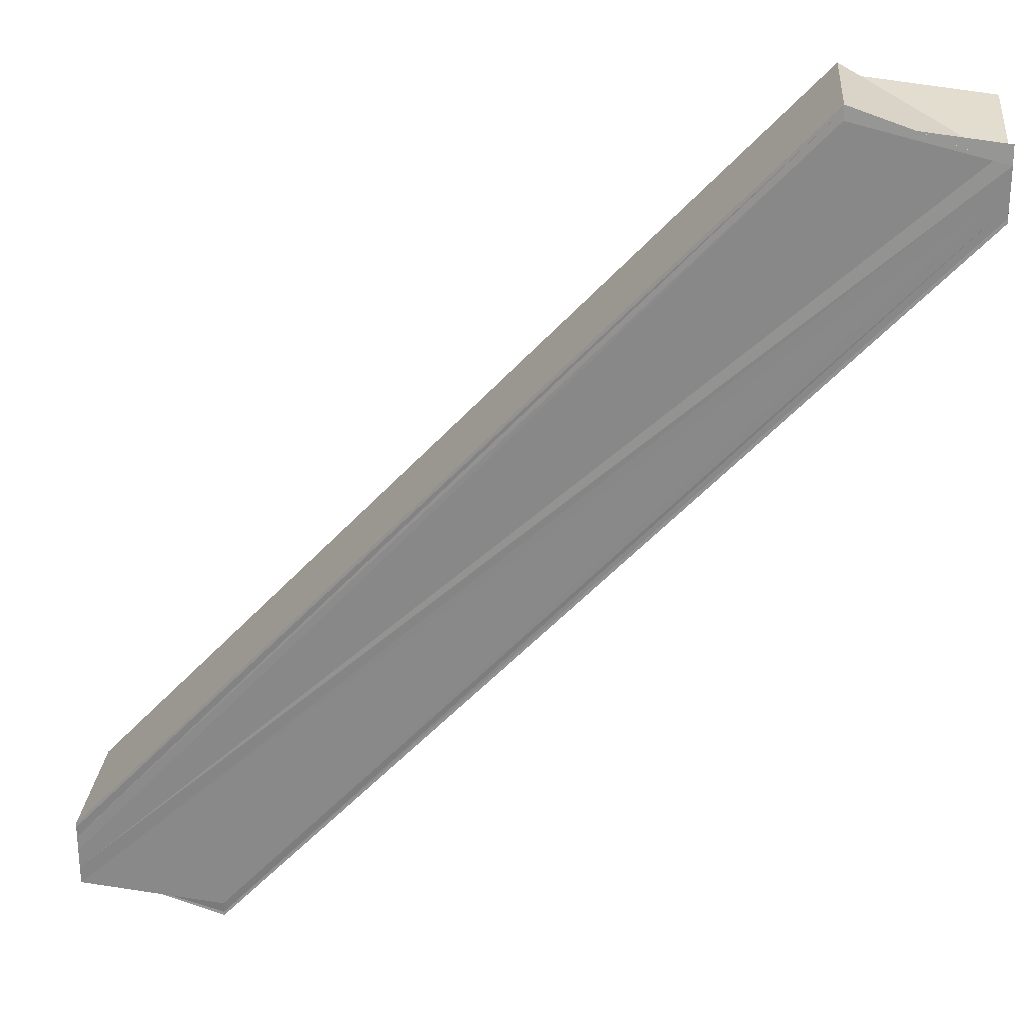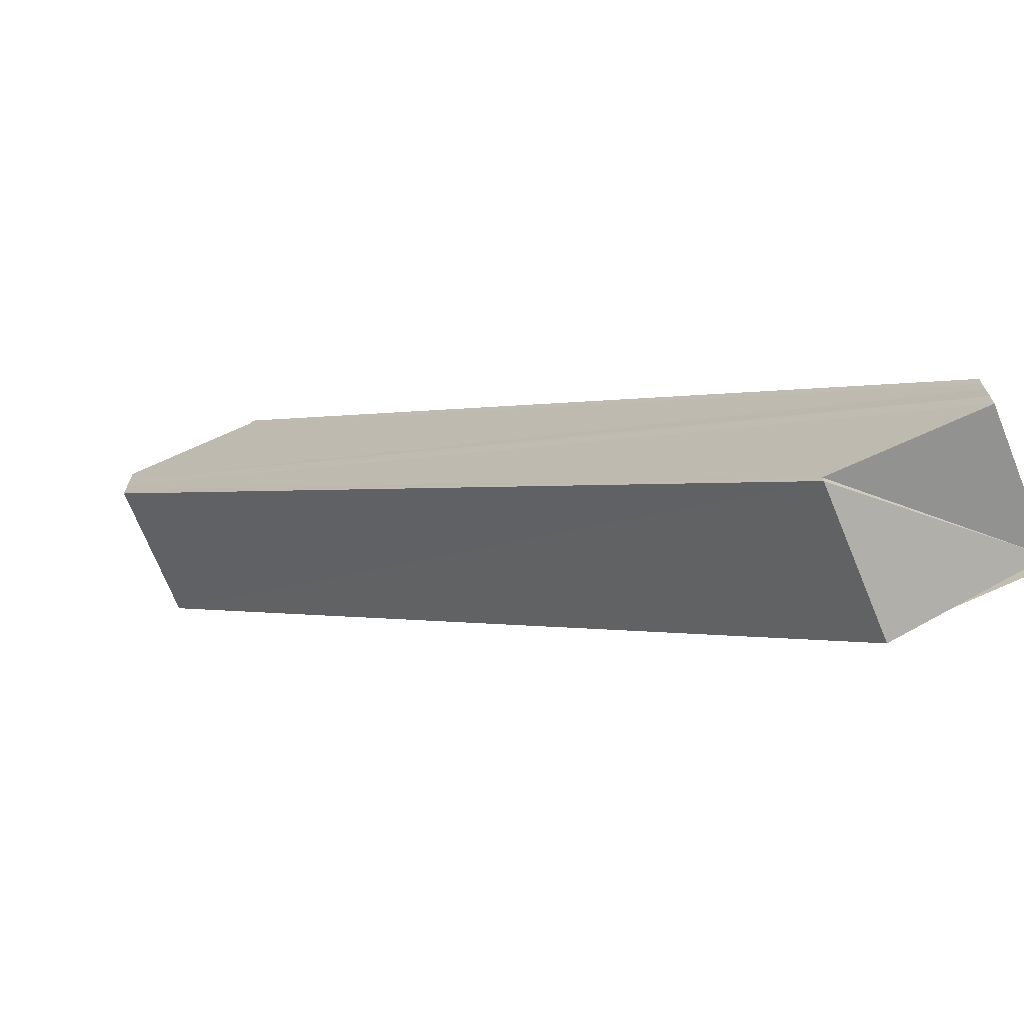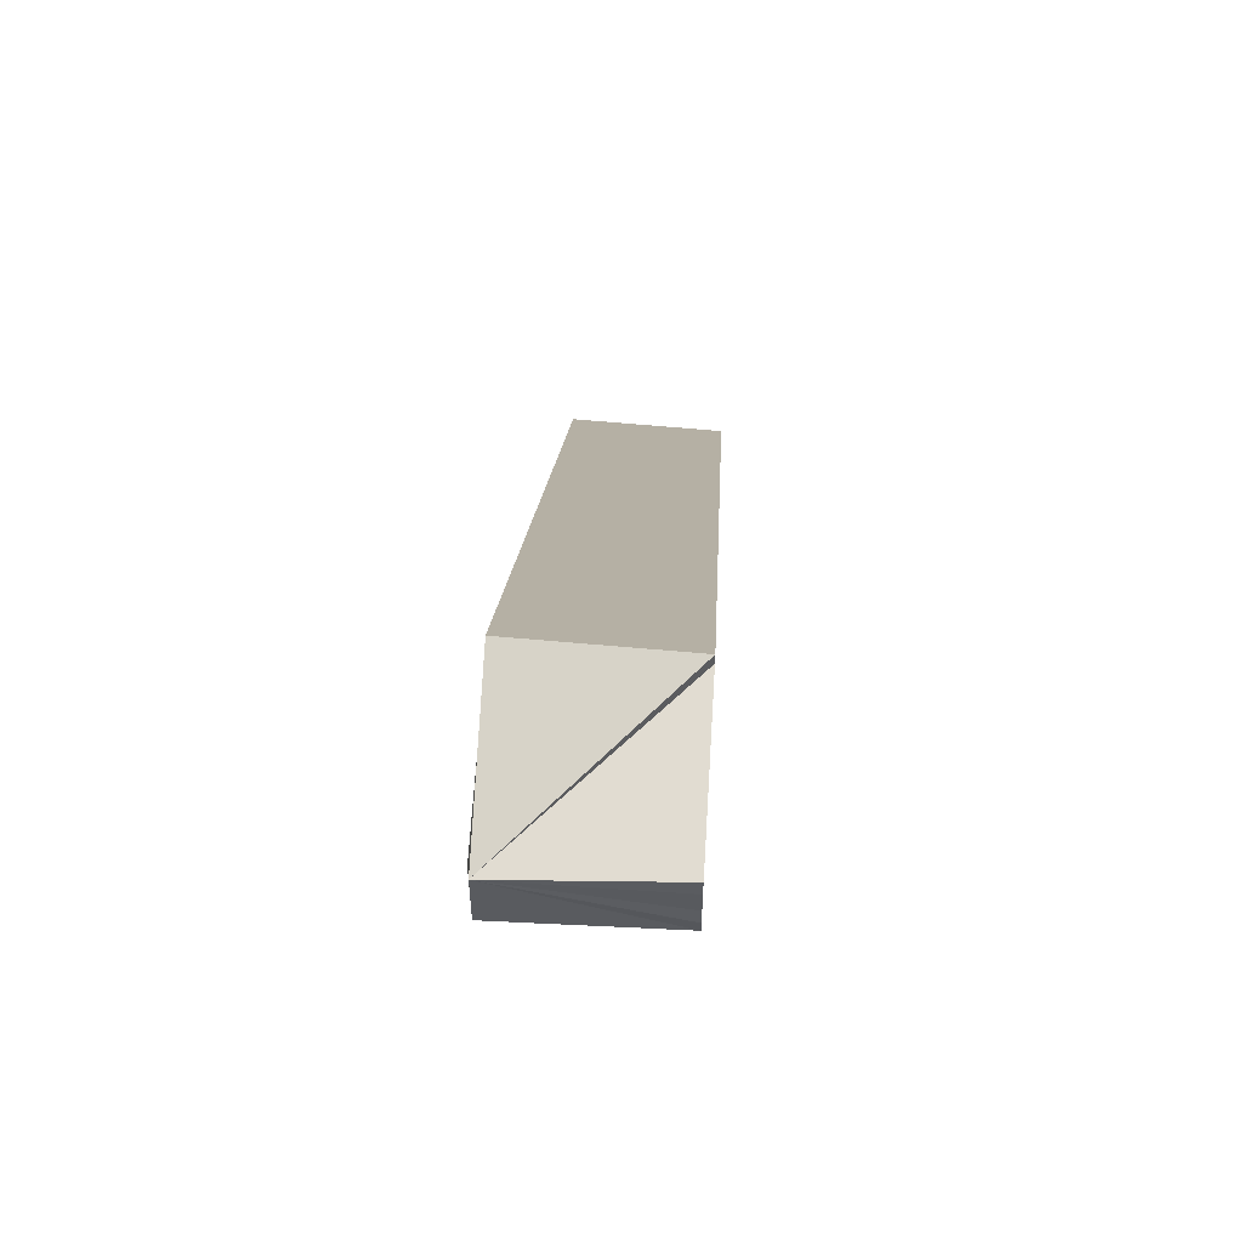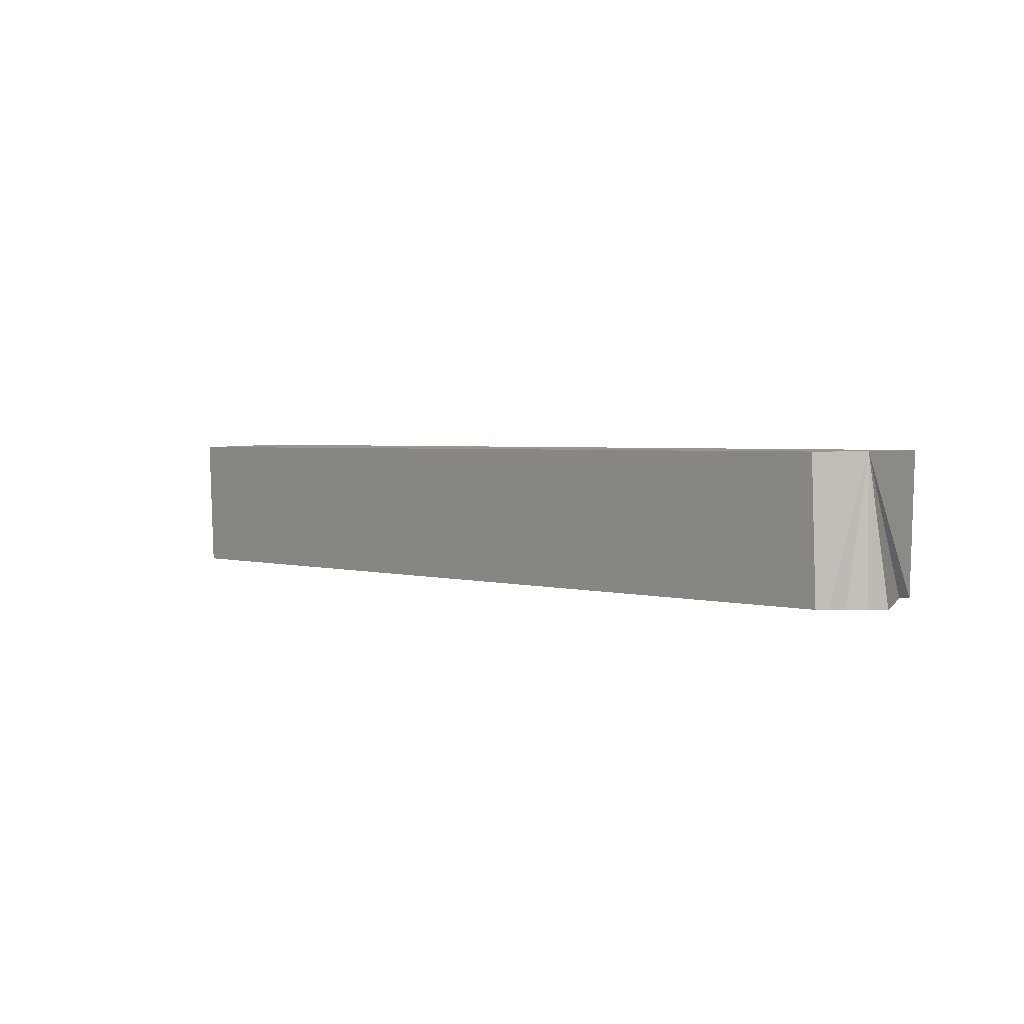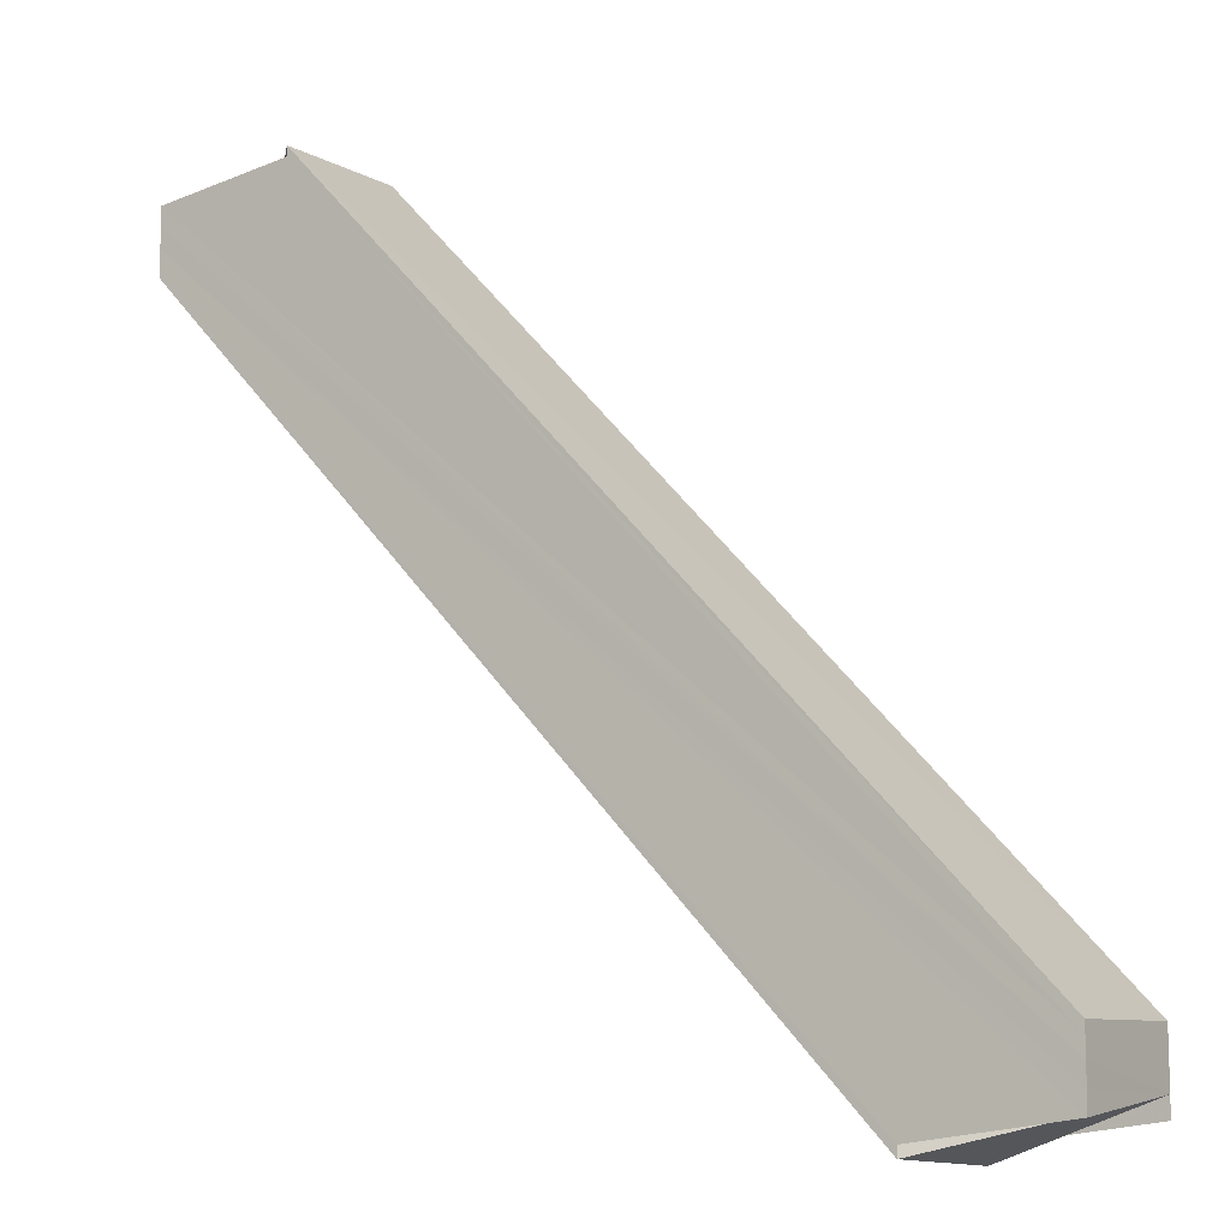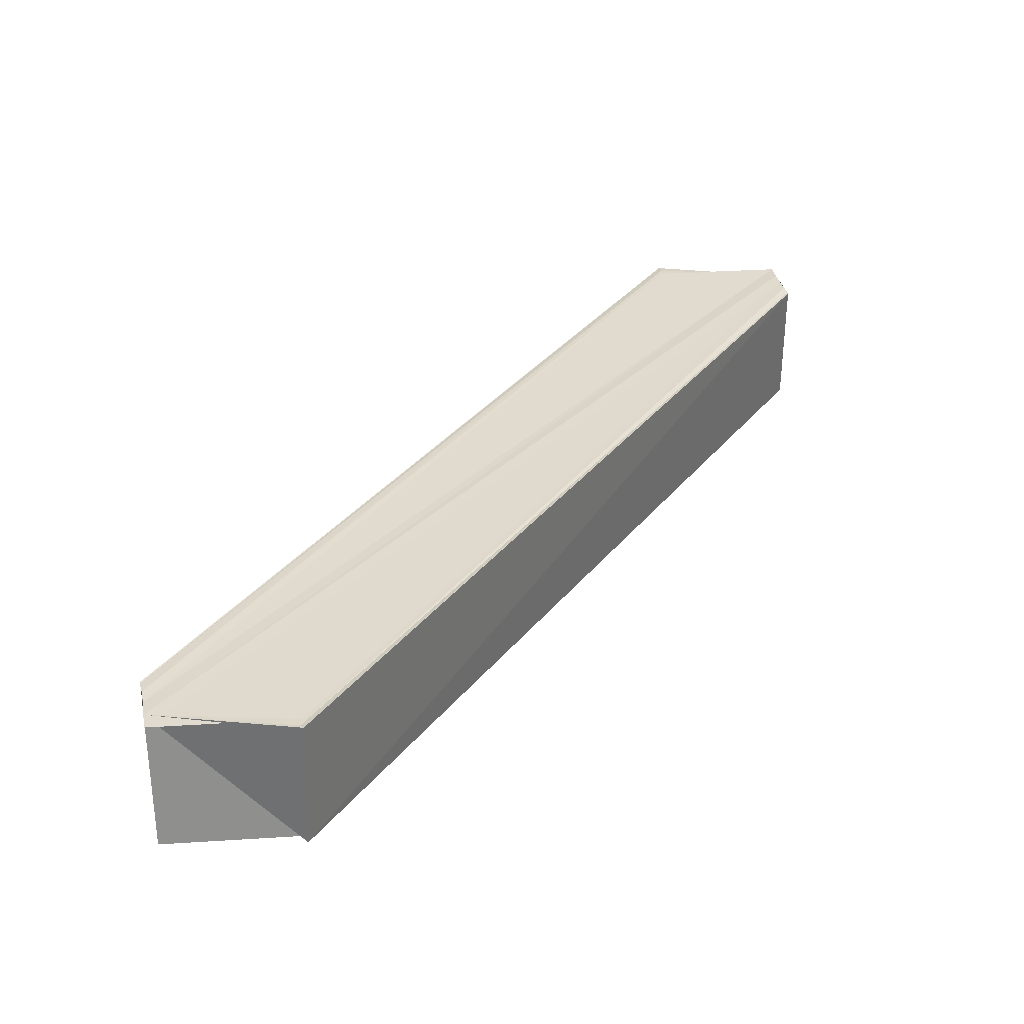
<metadata>
{"format":"obj","ext":"obj","renderer":"f3d","projection":"perspective","resolution":1024,"background":"white","views":[{"elev":26.2,"azim":-175.2,"up":"+Z"},{"elev":-70.6,"azim":22.2,"up":"+Z"},{"elev":57.9,"azim":-87.0,"up":"+Z"},{"elev":2.2,"azim":97.1,"up":"+Y"},{"elev":-10.6,"azim":33.7,"up":"+Z"},{"elev":32.8,"azim":168.4,"up":"+Y"}]}
</metadata>
<code>
o 25440
v 2214 1869 14.61
v 2214 1869 14.61
v 2214 1869 14.55
v 2214 1869 14.6
v 2214 1869 14.55
v 2214 1869 14.61
v 2214 1869 14.56
v 2214 1869 14.6
v 2214 1869 14.55
v 2214 1869 14.61
v 2214 1869 14.56
v 2214 1869 14.6
v 2214 1869 14.55
v 2214 1869 14.61
v 2214 1869 14.61
v 2214 1869 14.61
v 2214 1869 14.56
v 2214 1869 14.61
v 2214 1869 14.61
v 2214 1869 14.61
v 2214 1869 14.61
v 2214 1869 14.61
v 2214 1869 14.61
v 2214 1869 14.61
v 2214 1869 14.56
v 2214 1869 14.61
v 2214 1869 14.56
v 2214 1869 14.56
v 2214 1869 14.61
v 2214 1869 14.56
v 2214 1869 14.61
v 2214 1869 14.61
v 2214 1869 14.55
v 2214 1869 14.61
v 2214 1869 14.56
v 2214 1869 14.56
v 2214 1869 14.61
v 2214 1869 14.56
v 2214 1869 14.56
v 2214 1869 14.56
v 2214 1869 14.55
v 2214 1869 14.55
v 2214 1869 14.55
v 2214 1869 14.55
v 2214 1869 14.55
v 2214 1869 14.6
v 2214 1869 14.55
v 2214 1869 14.55
v 2214 1869 14.55
v 2214 1869 14.6
v 2214 1869 14.6
v 2214 1869 14.55
v 2214 1869 14.55
v 2214 1869 14.55
v 2214 1869 14.6
v 2214 1869 14.55
v 2214 1869 14.61
v 2214 1869 14.55
v 2214 1869 14.55
v 2214 1869 14.61
v 2214 1869 14.55
v 2214 1869 14.6
v 2214 1869 14.61
v 2214 1869 14.6
v 2214 1869 14.6
v 2214 1869 14.6
v 2214 1869 14.55
v 2214 1869 14.55
v 2214 1869 14.61
v 2214 1869 14.55
v 2214 1869 14.6
v 2214 1869 14.55
v 2214 1869 14.56
v 2214 1869 14.61
v 2214 1869 14.56
v 2214 1869 14.61
v 2214 1869 14.56
v 2214 1869 14.61
v 2214 1869 14.61
v 2214 1869 14.61
v 2214 1869 14.61
v 2214 1869 14.61
v 2214 1869 14.61
v 2214 1869 14.61
v 2214 1869 14.55
v 2214 1869 14.55
v 2214 1869 14.55
v 2214 1869 14.55
v 2214 1869 14.55
f 1 2 3
f 2 4 5
f 6 1 7
f 4 8 9
f 10 6 11
f 9 12 13
f 14 10 15
f 16 15 17
f 18 15 16
f 18 19 20
f 18 21 22
f 14 23 21
f 21 24 25
f 25 26 27
f 28 21 25
f 29 21 28
f 30 29 28
f 31 32 30
f 14 31 33
f 33 34 30
f 33 35 36
f 35 37 38
f 33 38 39
f 33 39 40
f 33 40 41
f 42 41 43
f 42 44 45
f 44 46 47
f 48 49 44
f 50 51 45
f 48 52 53
f 54 51 53
f 51 55 53
f 53 55 56
f 55 57 56
f 42 53 58
f 58 57 59
f 59 60 42
f 57 60 61
f 60 12 62
f 60 62 63
f 60 63 19
f 60 64 65
f 66 64 67
f 68 69 70
f 70 71 72
f 73 74 68
f 75 76 73
f 77 78 75
f 79 78 77
f 80 81 82
f 80 83 84
f 85 86 87
f 85 88 89

</code>
